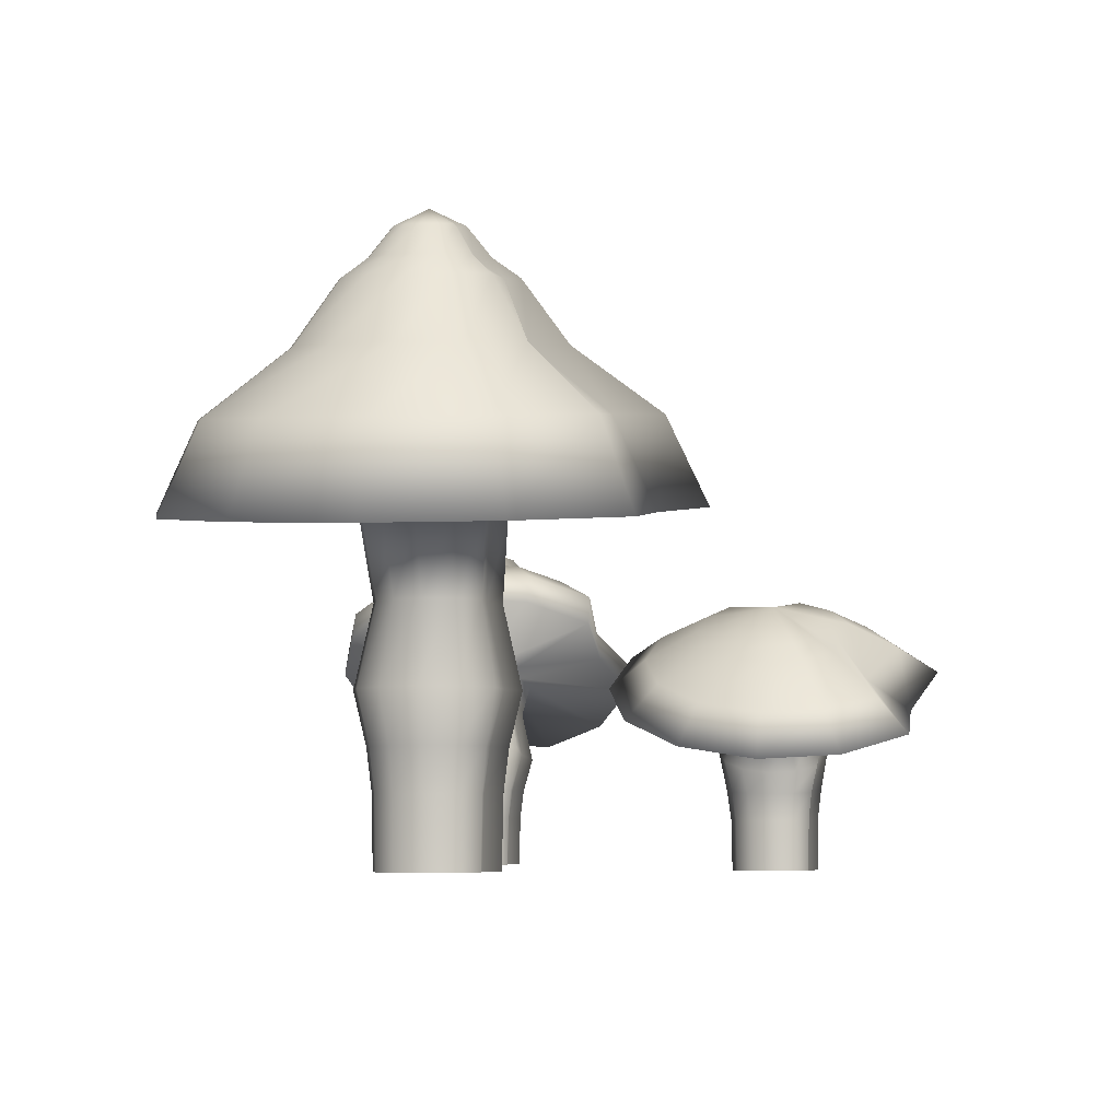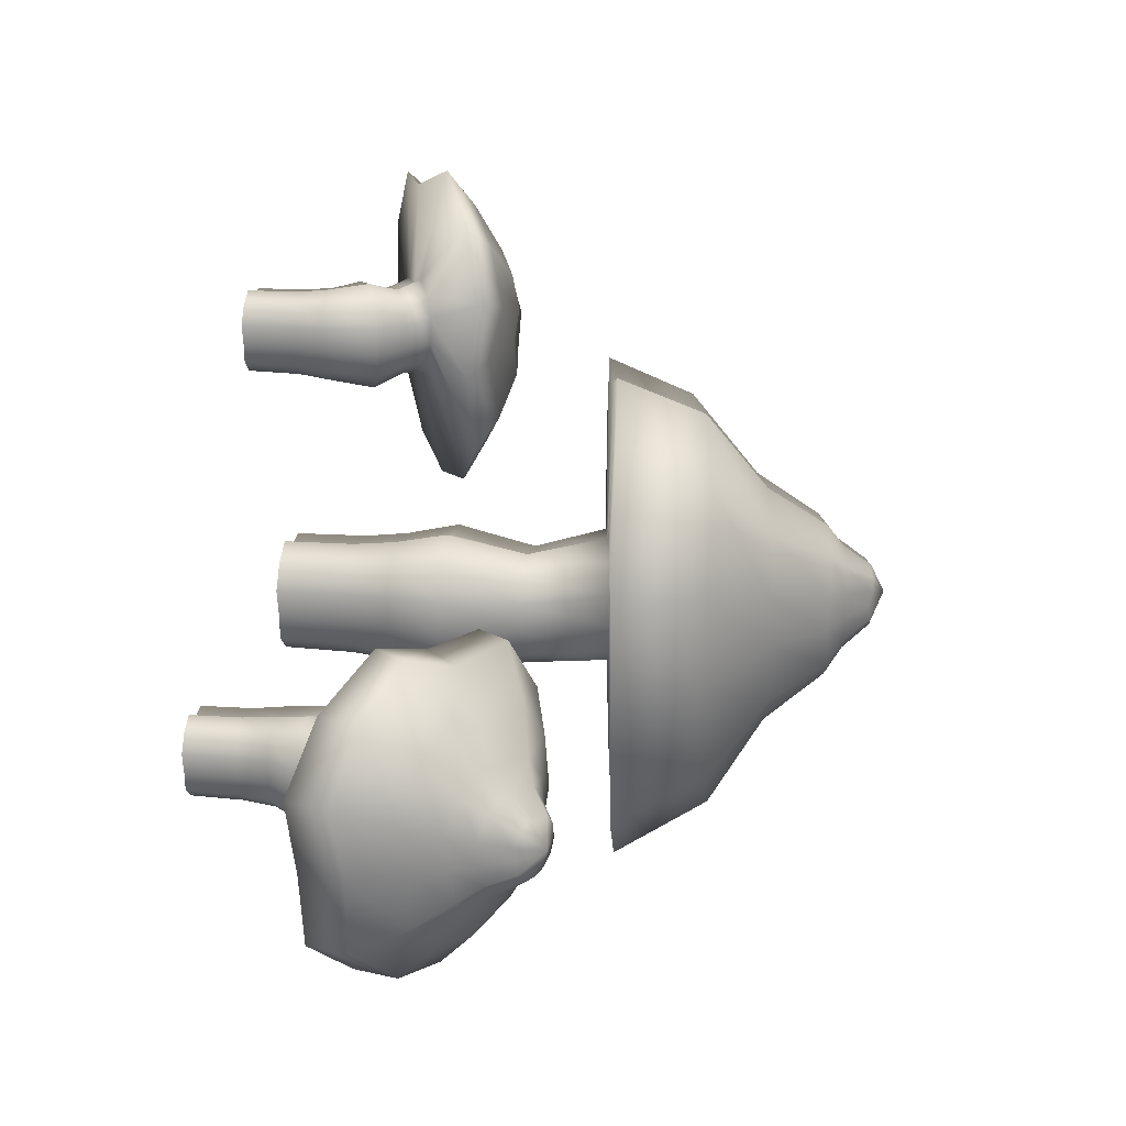
<metadata>
{"format":"obj","ext":"obj","renderer":"f3d","projection":"perspective","resolution":1024,"background":"white","views":[{"elev":-5.9,"azim":-85.4,"up":"+Y"},{"elev":23.1,"azim":98.1,"up":"+Z"}]}
</metadata>
<code>
o Cylinder.006
v 6.572 1.3 0.5659
v 6.778 1.3 0.2675
v 7.059 1.708 0.3169
v 6.821 1.766 0.6715
v 5.378 0.8101 -0.08434
v 5.418 0.8101 0.2466
v 5.361 1.3 0.2675
v 5.318 1.3 -0.09241
v 6.07 0 -0.6816
v 6.07 0.8101 -0.6969
v 6.393 0.8101 -0.6171
v 6.387 0 -0.6035
v 5.446 1.3 -0.4314
v 5.372 2.114 -0.1107
v 5.521 2.079 -0.5135
v 5.966 0.8101 0.4984
v 6.236 0.8101 0.6759
v 6.251 1.3 0.7344
v 5.949 1.3 0.5649
v 6.643 0.8101 -0.396
v 6.631 0 -0.3872
v 6.45 1.855 0.8717
v 6.721 0.8101 0.2466
v 6.656 0.8101 -0.1158
v 6.721 1.3 -0.1225
v 6.639 0 -0.1144
v 6.086 1.943 0.7143
v 6.07 1.3 -0.7587
v 6.422 1.3 -0.6719
v 6.707 -0 0.2417
v 6.693 1.3 -0.4314
v 6.961 1.732 -0.5135
v 7.019 1.718 -0.1386
v 5.746 0.8101 -0.6171
v 5.717 1.3 -0.6719
v 6.532 0.8101 0.521
v 6.522 -0 0.5102
v 5.423 2.102 0.3169
v 5.496 0.8101 -0.396
v 6.233 -0 0.6618
v 6.241 1.905 -0.9022
v 6.647 1.807 -0.7991
v 5.608 0.8101 0.521
v 5.567 1.3 0.5659
v 5.971 -0 0.48
v 5.66 2.045 0.6715
v 5.618 -0 0.5102
v 5.432 -0 0.2417
v 5.834 2.003 -0.7991
v 5.393 0 -0.08216
v 5.509 0 -0.3872
v 5.753 0 -0.6035
v 7.091 2.528 -0.112
v 7.133 2.514 0.241
v 6.087 2.86 0.5126
v 5.909 2.919 0.241
v 6.217 2.817 -0.6141
v 6.521 2.717 -0.693
v 6.825 2.616 -0.6141
v 6.955 2.573 0.5126
v 5.982 2.895 -0.3952
v 6.413 2.752 0.5232
v 7.06 2.538 -0.3952
v 6.678 2.665 0.6659
v 5.871 2.932 -0.08664
v 7.468 3.042 0.5845
v 7.173 3.196 0.7587
v 6.317 3.641 -0.09617
v 6.435 3.579 -0.4467
v 6.892 3.342 0.5965
v 7.579 2.985 -0.4467
v 7.612 2.968 -0.125
v 6.357 3.62 0.276
v 7.657 2.944 0.276
v 6.546 3.522 0.5845
v 6.684 3.45 -0.6953
v 7.007 3.282 -0.785
v 7.33 3.114 -0.6953
v 7.494 3.135 2.535
v 8.536 2.527 1.953
v 8.706 3.2 1.953
v 7.823 3.631 2.533
v 5.029 4.416 -1.49
v 4.635 4.621 -0.3196
v 4.974 5.112 -0.3122
v 5.366 4.908 -1.479
v 6.477 3.658 2.087
v 6.828 4.148 2.009
v 8.964 2.258 -0.3191
v 8.891 2.306 -1.49
v 9.05 2.966 -1.479
v 9.07 2.953 -0.3122
v 4.769 4.552 0.923
v 5.107 5.042 0.9263
v 9.14 2.152 0.923
v 9.292 2.802 0.9263
v 5.4 4.224 1.953
v 5.736 4.716 1.953
v 6.939 3.424 -2.62
v 5.861 3.984 -2.32
v 6.195 4.477 -2.306
v 7.27 3.919 -2.604
v 8.095 2.801 -2.32
v 8.278 3.491 -2.306
v 6.568 5.078 1.364
v 6.127 5.307 0.6434
v 6.891 4.91 -1.627
v 7.646 4.518 -1.836
v 8.4 4.126 -1.627
v 9.164 3.729 0.6434
v 8.723 3.958 1.364
v 6.309 5.213 -1.046
v 7.36 4.666 1.289
v 8.982 3.823 -1.046
v 8.034 4.316 1.772
v 6.033 5.356 -0.2263
v 8.916 3.858 -0.2263
v 8.663 4.52 0.8874
v 8.217 4.752 1.151
v 6.922 5.427 -0.1429
v 7.101 5.334 -0.6735
v 7.753 4.955 0.9773
v 8.832 4.434 -0.6735
v 8.851 4.39 -0.1737
v 6.982 5.395 0.4204
v 8.949 4.372 0.4204
v 7.268 5.246 0.8874
v 7.477 5.138 -1.05
v 7.966 4.884 -1.186
v 8.455 4.63 -1.05
v 7.61 5.363 0.6068
v 7.415 5.466 0.2872
v 7.755 5.292 -0.719
v 8.089 5.118 -0.812
v 8.424 4.944 -0.719
v 8.761 4.766 0.2872
v 8.565 4.867 0.6068
v 7.496 5.425 -0.4615
v 7.942 5.127 0.6197
v 8.681 4.809 -0.4615
v 8.26 5.025 0.7873
v 7.374 5.488 -0.09836
v 8.701 4.763 -0.1281
v 7.851 5.693 -0.05334
v 7.923 5.655 -0.2687
v 8.377 5.419 0.472
v 8.218 5.463 0.3799
v 8.626 5.29 -0.2687
v 8.562 5.278 -0.09331
v 7.875 5.68 0.1754
v 8.674 5.265 0.1754
v 7.991 5.62 0.3649
v 8.076 5.576 -0.4215
v 8.275 5.473 -0.4766
v 8.473 5.369 -0.4215
v 8.558 5.325 0.3649
v 8.377 5.669 0.004674
v 2.127 1.281 5.742
v 2.33 1.288 5.444
v 2.339 2.153 5.485
v 2.117 2.065 5.83
v 0.9352 0.7862 5.092
v 0.9748 0.788 5.423
v 0.9475 1.196 5.444
v 0.9054 1.192 5.084
v 1.618 -3e-06 4.495
v 1.619 0.8074 4.479
v 1.942 0.8101 4.559
v 1.935 -3e-06 4.573
v 1.029 1.205 4.745
v 0.769 1.523 5.068
v 0.907 1.58 4.675
v 1.516 0.8044 5.675
v 1.785 0.8093 5.852
v 1.812 1.265 5.911
v 1.518 1.242 5.741
v 2.191 0.8101 4.78
v 2.179 -3e-06 4.789
v 1.772 1.927 6.026
v 2.269 0.8101 5.423
v 2.204 0.8101 5.06
v 2.275 1.285 5.054
v 2.187 -3e-06 5.062
v 1.436 1.782 5.872
v 1.634 1.254 4.418
v 1.979 1.274 4.504
v 2.255 -3e-06 5.418
v 2.246 1.285 4.745
v 2.248 2.117 4.675
v 2.303 2.134 5.041
v 1.298 0.8002 4.559
v 1.292 1.229 4.504
v 2.08 0.8101 5.697
v 2.07 -3e-06 5.686
v 0.816 1.542 5.485
v 1.052 0.7914 4.78
v 1.781 -3e-06 5.838
v 1.577 1.85 4.296
v 1.955 2.001 4.397
v 1.161 0.7956 5.697
v 1.146 1.216 5.742
v 1.519 -3e-06 5.656
v 1.037 1.632 5.83
v 1.166 -3e-06 5.686
v 0.9806 -3e-06 5.418
v 1.198 1.698 4.397
v 0.9413 -3e-06 5.094
v 1.057 -3e-06 4.789
v 1.301 -3e-06 4.573
v 1.895 2.515 5.061
v 1.933 2.542 5.425
v 0.9301 2.012 5.704
v 0.7593 1.922 5.425
v 1.054 2.079 4.545
v 1.346 2.233 4.463
v 1.638 2.387 4.545
v 1.763 2.452 5.704
v 0.8294 1.96 4.77
v 1.246 2.166 5.715
v 1.863 2.506 4.77
v 1.497 2.311 5.862
v 0.723 1.903 5.088
v 1.442 2.77 5.761
v 1.146 2.621 5.935
v 0.2853 2.189 5.08
v 0.4037 2.249 4.73
v 0.8695 2.461 5.773
v 1.553 2.827 4.73
v 1.59 2.833 5.051
v 0.3257 2.209 5.452
v 1.632 2.865 5.452
v 0.5156 2.304 5.761
v 0.6537 2.375 4.481
v 0.9782 2.538 4.391
v 1.303 2.701 4.481
v -1.408 1.744 6.133
v -0.7735 2.059 7.161
v -0.6393 2.673 6.663
v -1.124 2.433 5.877
v -1.543 1.678 4.892
v -1.228 2.384 4.929
v 0.9694 3.471 7.107
v 1.725 3.847 6.663
v 1.107 4.064 6.064
v 0.6624 3.831 6.327
v -0.9259 2.536 4.036
v -0.6322 3.155 5.033
v -0.4543 3.249 4.503
v 0.2882 2.945 6.582
v 0.2444 3.528 6.154
v 1.983 3.827 4.929
v 2.008 3.994 4.036
v 1.274 4.155 4.503
v 1.333 4.112 5.003
v -0.5712 3.186 5.597
v 2.209 4.089 5.877
v 1.392 4.215 5.597
v -0.2854 3.335 6.064
v 0.5402 3.267 3.174
v -0.2879 2.855 3.403
v -0.07829 3.447 4.126
v 0.4096 3.703 3.991
v 1.369 3.678 3.403
v 0.8977 3.958 4.126
v -0.1374 3.55 5.783
v -0.3332 3.448 5.463
v 0.003376 3.628 4.457
v 0.3372 3.804 4.364
v 0.6714 3.978 4.457
v 1.011 4.152 5.463
v 0.8158 4.049 5.783
v -0.2537 3.492 4.715
v 0.2548 3.664 5.796
v 0.9292 4.112 4.715
v 0.5115 3.889 5.964
v -0.3752 3.427 5.078
v 0.9832 4.089 5.048
v 0.7724 2.828 2.596
v -0.3117 2.291 2.895
v 1.836 3.378 2.895
v 2.317 3.57 7.161
v 2.975 3.837 6.133
v -1.147 1.876 3.724
v 0.3722 2.46 7.256
v 2.703 3.728 3.724
v 1.332 3.101 7.742
v 2.797 3.633 4.893
v 0.1766 4.052 5.174
v 0.7367 1.907 0.8303
v 1.039 1.907 0.3925
v 1.234 2.782 0.465
v 0.875 2.782 0.9852
v -1.015 1.189 -0.1237
v -0.9556 1.189 0.3618
v -1.04 1.907 0.3925
v -1.104 1.907 -0.1356
v 0 0 -1
v -0.000112 1.189 -1.022
v 0.4748 1.189 -0.9054
v 0.4647 0 -0.8855
v -0.915 1.907 -0.633
v -1.312 2.782 -0.1624
v -1.087 2.782 -0.7534
v -0.152 1.189 0.7312
v 0.2444 1.189 0.9916
v 0.2657 1.907 1.078
v -0.1778 1.907 0.8287
v 0.8409 1.189 -0.5811
v 0.823 0 -0.5681
v 0.3154 2.782 1.279
v 0.9554 1.189 0.3618
v 0.8603 1.189 -0.1699
v 0.9559 1.907 -0.1797
v 0.835 0 -0.1678
v -0.2345 2.782 1.048
v -0.000323 1.907 -1.113
v 0.5162 1.907 -0.9858
v 0.935 -0 0.3546
v 0.9144 1.907 -0.633
v 1.086 2.782 -0.7534
v 1.174 2.782 -0.2034
v -0.475 1.189 -0.9054
v -0.5168 1.907 -0.9858
v 0.6775 1.189 0.7643
v 0.6631 -0 0.7485
v -1.235 2.782 0.465
v -0.8411 1.189 -0.5811
v 0.2393 -0 0.9709
v -0.000648 2.782 -1.324
v 0.613 2.782 -1.172
v -0.6778 1.189 0.7643
v -0.7374 1.907 0.8303
v -0.1444 -0 0.7043
v -0.8763 2.782 0.9852
v -0.6631 -0 0.7485
v -0.935 -0 0.3546
v -0.6143 2.782 -1.172
v -0.9927 0 -0.1205
v -0.823 0 -0.5681
v -0.4647 0 -0.8855
v 0.8793 4.131 -0.1643
v 0.9448 4.131 0.3536
v -0.6719 4.131 0.752
v -0.9469 4.131 0.3536
v -0.4712 4.131 -0.9009
v -0.001035 4.131 -1.017
v 0.4691 4.131 -0.9009
v 0.6698 4.131 0.752
v -0.8336 4.131 -0.5798
v -0.1686 4.131 0.7675
v 0.8315 4.131 -0.5798
v 0.2411 4.131 0.977
v -1.005 4.131 -0.1271
v 0.1507 5.501 0.8575
v -0.3304 5.426 1.113
v -1.729 5.207 -0.1411
v -1.536 5.237 -0.6554
v -0.7902 5.354 0.8752
v 0.3322 5.529 -0.6554
v 0.3859 5.538 -0.1833
v -1.664 5.217 0.4049
v 0.4594 5.549 0.4049
v -1.355 5.265 0.8575
v -1.13 5.301 -1.02
v -0.6021 5.383 -1.152
v -0.07452 5.466 -1.02
v 0.406 5.639 4.2
v 2.39 5.85 3.238
v 1.365 7.292 2.719
v 0.01832 7.047 3.528
v -4.134 4.929 -2.457
v -4.859 4.816 -0.5213
v -4.404 6.355 -0.4379
v -3.795 6.451 -2.064
v -1.461 5.339 3.458
v -1.526 6.805 2.798
v 3.223 5.911 -0.5205
v 3.079 5.904 -2.457
v 1.945 7.314 -2.064
v 1.979 7.315 -0.4379
v -4.612 4.855 1.534
v -4.197 6.388 1.288
v 3.562 5.942 1.534
v 2.352 7.329 1.288
v -3.45 5.036 3.238
v -3.221 6.54 2.719
v -0.6167 5.479 -4.325
v -2.603 5.169 -3.83
v -2.509 6.652 -3.217
v -0.8407 6.912 -3.633
v 1.534 5.783 -3.83
v 0.6446 7.265 -3.217
v -2.433 7.754 1.609
v -3.015 7.663 0.7559
v -2.009 7.821 -1.93
v -1.014 7.976 -2.178
v -0.01942 8.132 -1.93
v 0.9871 8.289 0.7559
v 0.4052 8.198 1.609
v -2.775 7.701 -1.243
v -1.39 7.917 1.52
v 0.7473 8.252 -1.243
v -0.5018 8.056 2.091
v -3.138 7.644 -0.2733
v 0.6599 8.238 -0.2733
v -0.2503 9.141 1.045
v -0.8377 9.049 1.357
v -2.546 8.783 -0.1746
v -2.31 8.82 -0.8025
v -1.423 8.917 1.151
v -0.02887 9.176 -0.8025
v 0.01951 9.148 -0.2111
v -2.466 8.795 0.492
v 0.1265 9.2 0.492
v -2.089 8.854 1.045
v -1.814 8.898 -1.248
v -1.17 8.999 -1.408
v -0.5255 9.099 -1.248
v -1.845 9.206 0.7125
v -2.103 9.166 0.3343
v -1.657 9.239 -0.8564
v -1.216 9.307 -0.9664
v -0.7755 9.376 -0.8564
v -0.3289 9.443 0.3343
v -0.5868 9.402 0.7125
v -1.997 9.185 -0.5516
v -1.363 9.213 0.7277
v -0.4355 9.428 -0.5516
v -0.9888 9.339 0.9261
v -2.158 9.159 -0.1219
v -0.3845 9.398 -0.1571
v -1.847 9.688 -0.06865
v -1.751 9.703 -0.3235
v -1.154 9.797 0.553
v -1.336 9.727 0.444
v -0.8253 9.848 -0.3235
v -0.8782 9.791 -0.1159
v -1.815 9.693 0.202
v -0.7622 9.858 0.202
v -1.662 9.717 0.4263
v -1.55 9.735 -0.5043
v -1.288 9.775 -0.5695
v -1.027 9.816 -0.5043
v -0.9152 9.834 0.4263
v -1.329 10.03 6e-06
f 1 2 3 4
f 5 6 7 8
f 9 10 11 12
f 13 8 14 15
f 16 17 18 19
f 12 11 20 21
f 18 1 4 22
f 23 24 25 2
f 21 20 24 26
f 19 18 22 27
f 11 10 28 29
f 26 24 23 30
f 25 31 32 33
f 10 34 35 28
f 30 23 36 37
f 8 7 38 14
f 39 5 8 13
f 37 36 17 40
f 29 28 41 42
f 43 16 19 44
f 40 17 16 45
f 7 44 46 38
f 36 23 2 1
f 45 16 43 47
f 2 25 33 3
f 20 11 29 31
f 47 43 6 48
f 28 35 49 41
f 34 39 13 35
f 48 6 5 50
f 35 13 15 49
f 6 43 44 7
f 50 5 39 51
f 44 19 27 46
f 17 36 1 18
f 51 39 34 52
f 31 29 42 32
f 24 20 31 25
f 52 34 10 9
f 3 33 53 54
f 38 46 55 56
f 41 49 57 58
f 42 41 58 59
f 4 3 54 60
f 49 15 61 57
f 46 27 62 55
f 32 42 59 63
f 22 4 60 64
f 15 14 65 61
f 27 22 64 62
f 33 32 63 53
f 14 38 56 65
f 64 60 66 67
f 61 65 68 69
f 62 64 67 70
f 53 63 71 72
f 65 56 73 68
f 54 53 72 74
f 56 55 75 73
f 58 57 76 77
f 59 58 77 78
f 60 54 74 66
f 57 61 69 76
f 55 62 70 75
f 63 59 78 71
f 79 80 81 82
f 83 84 85 86
f 87 79 82 88
f 89 90 91 92
f 84 93 94 85
f 95 89 92 96
f 93 97 98 94
f 99 100 101 102
f 103 99 102 104
f 80 95 96 81
f 100 83 86 101
f 97 87 88 98
f 90 103 104 91
f 94 98 105 106
f 102 101 107 108
f 104 102 108 109
f 81 96 110 111
f 101 86 112 107
f 98 88 113 105
f 91 104 109 114
f 82 81 111 115
f 86 85 116 112
f 88 82 115 113
f 92 91 114 117
f 85 94 106 116
f 96 92 117 110
f 115 111 118 119
f 112 116 120 121
f 113 115 119 122
f 117 114 123 124
f 116 106 125 120
f 110 117 124 126
f 106 105 127 125
f 108 107 128 129
f 109 108 129 130
f 111 110 126 118
f 107 112 121 128
f 105 113 122 127
f 114 109 130 123
f 125 127 131 132
f 129 128 133 134
f 130 129 134 135
f 118 126 136 137
f 128 121 138 133
f 127 122 139 131
f 123 130 135 140
f 119 118 137 141
f 121 120 142 138
f 122 119 141 139
f 124 123 140 143
f 120 125 132 142
f 126 124 143 136
f 138 142 144 145
f 139 141 146 147
f 143 140 148 149
f 142 132 150 144
f 136 143 149 151
f 132 131 152 150
f 134 133 153 154
f 135 134 154 155
f 137 136 151 156
f 133 138 145 153
f 131 139 147 152
f 140 135 155 148
f 141 137 156 146
f 157 153 145
f 157 154 153
f 157 144 150
f 157 150 152
f 157 152 147
f 157 147 146
f 157 146 156
f 157 156 151
f 157 151 149
f 157 149 148
f 157 148 155
f 157 155 154
f 157 145 144
f 158 159 160 161
f 162 163 164 165
f 166 167 168 169
f 170 165 171 172
f 173 174 175 176
f 169 168 177 178
f 175 158 161 179
f 180 181 182 159
f 178 177 181 183
f 176 175 179 184
f 168 167 185 186
f 183 181 180 187
f 182 188 189 190
f 167 191 192 185
f 187 180 193 194
f 165 164 195 171
f 196 162 165 170
f 194 193 174 197
f 186 185 198 199
f 200 173 176 201
f 197 174 173 202
f 164 201 203 195
f 193 180 159 158
f 202 173 200 204
f 159 182 190 160
f 177 168 186 188
f 204 200 163 205
f 185 192 206 198
f 191 196 170 192
f 205 163 162 207
f 192 170 172 206
f 163 200 201 164
f 207 162 196 208
f 201 176 184 203
f 174 193 158 175
f 208 196 191 209
f 188 186 199 189
f 181 177 188 182
f 209 191 167 166
f 160 190 210 211
f 195 203 212 213
f 198 206 214 215
f 199 198 215 216
f 161 160 211 217
f 206 172 218 214
f 203 184 219 212
f 189 199 216 220
f 179 161 217 221
f 172 171 222 218
f 184 179 221 219
f 190 189 220 210
f 171 195 213 222
f 221 217 223 224
f 218 222 225 226
f 219 221 224 227
f 210 220 228 229
f 222 213 230 225
f 211 210 229 231
f 213 212 232 230
f 215 214 233 234
f 216 215 234 235
f 217 211 231 223
f 214 218 226 233
f 212 219 227 232
f 220 216 235 228
f 236 237 238 239
f 240 236 239 241
f 242 243 244 245
f 246 241 247 248
f 249 242 245 250
f 251 252 253 254
f 241 239 255 247
f 256 251 254 257
f 239 238 258 255
f 259 260 261 262
f 263 259 262 264
f 243 256 257 244
f 260 246 248 261
f 238 249 250 258
f 252 263 264 253
f 255 258 265 266
f 262 261 267 268
f 264 262 268 269
f 244 257 270 271
f 261 248 272 267
f 258 250 273 265
f 253 264 269 274
f 245 244 271 275
f 248 247 276 272
f 250 245 275 273
f 254 253 274 277
f 247 255 266 276
f 257 254 277 270
f 278 279 260 259
f 280 278 259 263
f 281 282 256 243
f 279 283 246 260
f 237 284 249 238
f 285 280 263 252
f 286 281 243 242
f 283 240 241 246
f 284 286 242 249
f 287 285 252 251
f 282 287 251 256
f 272 276 288
f 273 275 288
f 277 274 288
f 276 266 288
f 270 277 288
f 266 265 288
f 268 267 288
f 269 268 288
f 271 270 288
f 267 272 288
f 265 273 288
f 274 269 288
f 275 271 288
f 289 290 291 292
f 293 294 295 296
f 297 298 299 300
f 301 296 302 303
f 304 305 306 307
f 300 299 308 309
f 306 289 292 310
f 311 312 313 290
f 309 308 312 314
f 307 306 310 315
f 299 298 316 317
f 314 312 311 318
f 313 319 320 321
f 298 322 323 316
f 318 311 324 325
f 296 295 326 302
f 327 293 296 301
f 325 324 305 328
f 317 316 329 330
f 331 304 307 332
f 328 305 304 333
f 295 332 334 326
f 324 311 290 289
f 333 304 331 335
f 290 313 321 291
f 308 299 317 319
f 335 331 294 336
f 316 323 337 329
f 322 327 301 323
f 336 294 293 338
f 323 301 303 337
f 294 331 332 295
f 338 293 327 339
f 332 307 315 334
f 305 324 289 306
f 339 327 322 340
f 319 317 330 320
f 312 308 319 313
f 340 322 298 297
f 291 321 341 342
f 326 334 343 344
f 329 337 345 346
f 330 329 346 347
f 292 291 342 348
f 337 303 349 345
f 334 315 350 343
f 320 330 347 351
f 310 292 348 352
f 303 302 353 349
f 315 310 352 350
f 321 320 351 341
f 302 326 344 353
f 352 348 354 355
f 349 353 356 357
f 350 352 355 358
f 341 351 359 360
f 353 344 361 356
f 342 341 360 362
f 344 343 363 361
f 346 345 364 365
f 347 346 365 366
f 348 342 362 354
f 345 349 357 364
f 343 350 358 363
f 351 347 366 359
f 367 368 369 370
f 371 372 373 374
f 375 367 370 376
f 377 378 379 380
f 372 381 382 373
f 383 377 380 384
f 381 385 386 382
f 387 388 389 390
f 391 387 390 392
f 368 383 384 369
f 388 371 374 389
f 385 375 376 386
f 378 391 392 379
f 382 386 393 394
f 390 389 395 396
f 392 390 396 397
f 369 384 398 399
f 389 374 400 395
f 386 376 401 393
f 379 392 397 402
f 370 369 399 403
f 374 373 404 400
f 376 370 403 401
f 380 379 402 405
f 373 382 394 404
f 384 380 405 398
f 403 399 406 407
f 400 404 408 409
f 401 403 407 410
f 405 402 411 412
f 404 394 413 408
f 398 405 412 414
f 394 393 415 413
f 396 395 416 417
f 397 396 417 418
f 399 398 414 406
f 395 400 409 416
f 393 401 410 415
f 402 397 418 411
f 413 415 419 420
f 417 416 421 422
f 418 417 422 423
f 406 414 424 425
f 416 409 426 421
f 415 410 427 419
f 411 418 423 428
f 407 406 425 429
f 409 408 430 426
f 410 407 429 427
f 412 411 428 431
f 408 413 420 430
f 414 412 431 424
f 426 430 432 433
f 427 429 434 435
f 431 428 436 437
f 430 420 438 432
f 424 431 437 439
f 420 419 440 438
f 422 421 441 442
f 423 422 442 443
f 425 424 439 444
f 421 426 433 441
f 419 427 435 440
f 428 423 443 436
f 429 425 444 434
f 445 441 433
f 445 442 441
f 445 432 438
f 445 438 440
f 445 440 435
f 445 435 434
f 445 434 444
f 445 444 439
f 445 439 437
f 445 437 436
f 445 436 443
f 445 443 442
f 445 433 432
f 333 335 336 338 339 340 297 300 309 314 318 325 328
f 52 9 12 21 26 30 37 40 45 47 48 50 51
f 194 197 202 204 205 207 208 209 166 169 178 183 187
f 74 72 89 95
f 73 75 97 93
f 77 76 100 99
f 78 77 99 103
f 66 74 95 80
f 76 69 83 100
f 75 70 87 97
f 71 78 103 90
f 67 66 80 79
f 69 68 84 83
f 70 67 79 87
f 72 71 90 89
f 68 73 93 84
f 231 229 287 282
f 235 234 278 280
f 227 224 286 284
f 230 232 237 236
f 234 233 279 278
f 223 231 282 281
f 233 226 283 279
f 232 227 284 237
f 228 235 280 285
f 224 223 281 286
f 226 225 240 283
f 229 228 285 287
f 225 230 236 240
f 362 360 377 383
f 361 363 385 381
f 365 364 388 387
f 366 365 387 391
f 354 362 383 368
f 364 357 371 388
f 363 358 375 385
f 359 366 391 378
f 355 354 368 367
f 357 356 372 371
f 358 355 367 375
f 360 359 378 377
f 356 361 381 372

</code>
